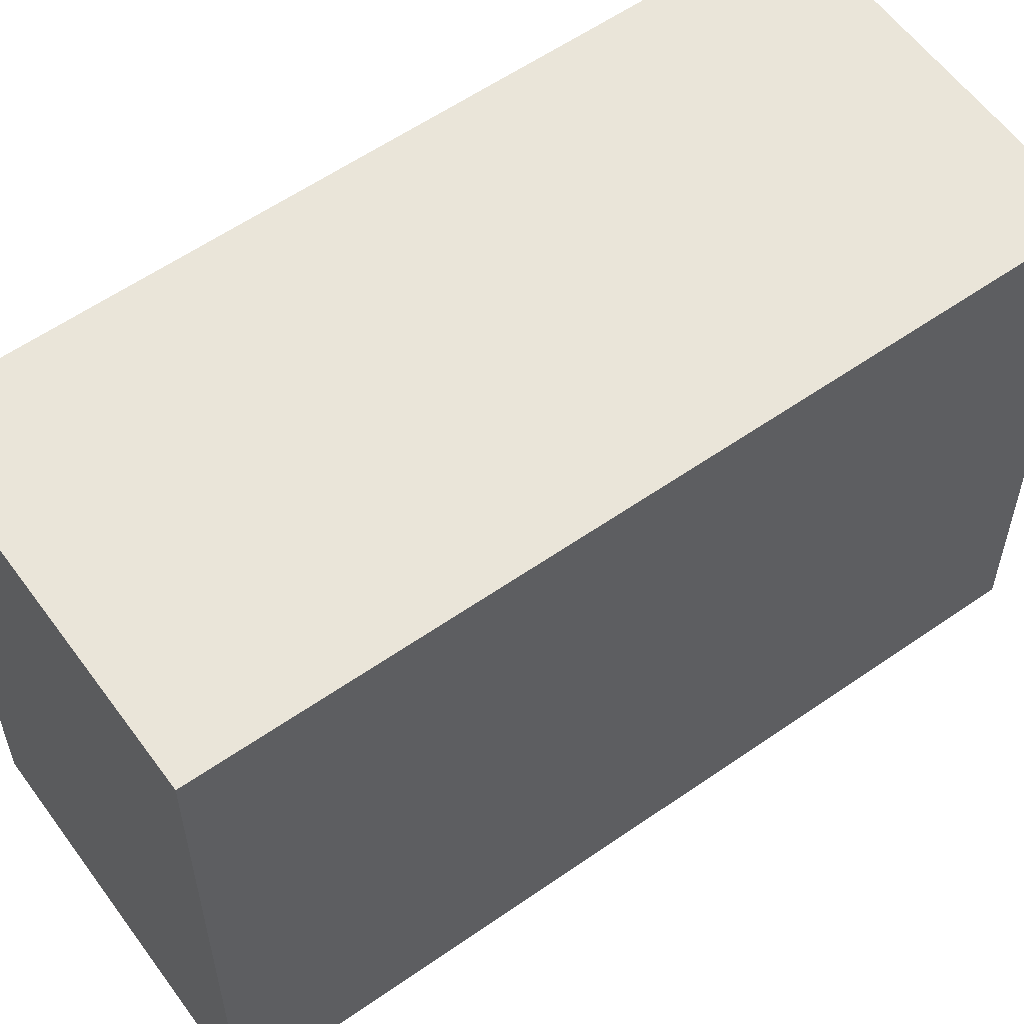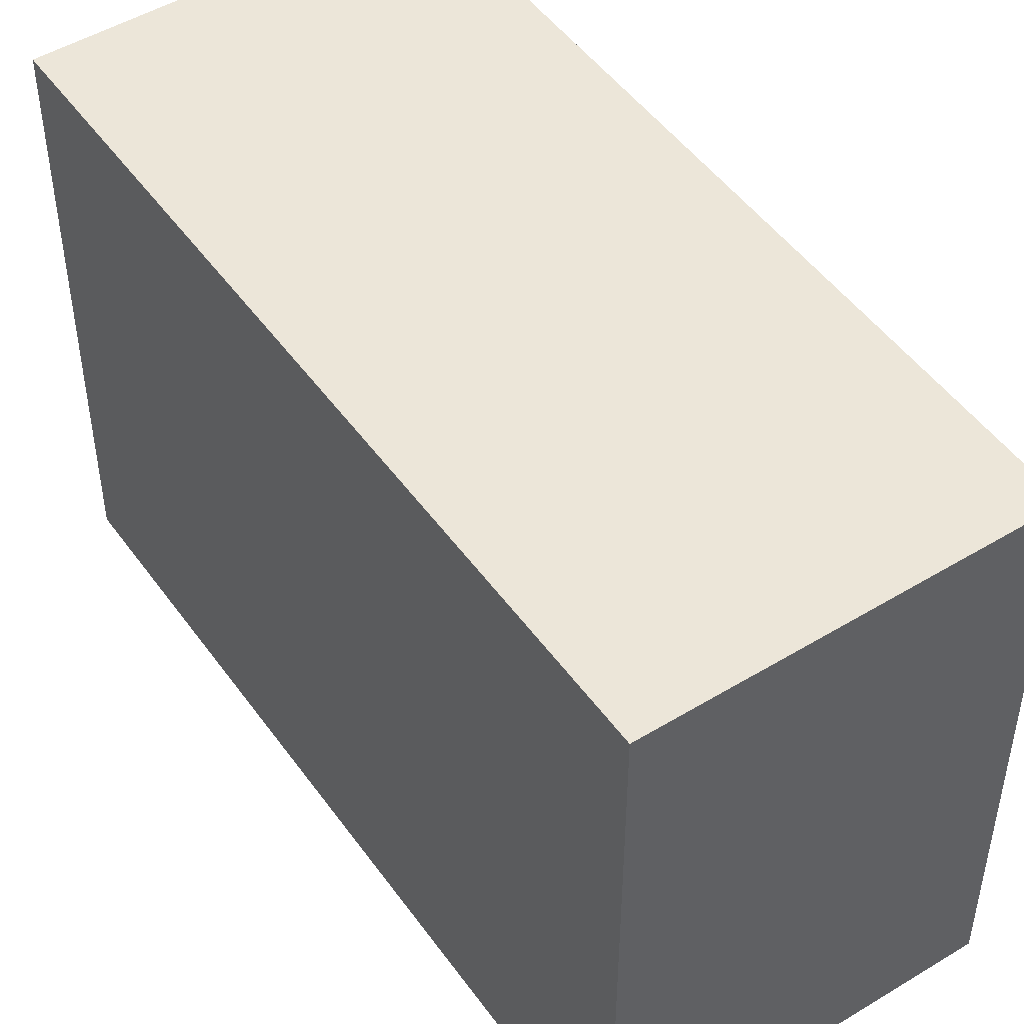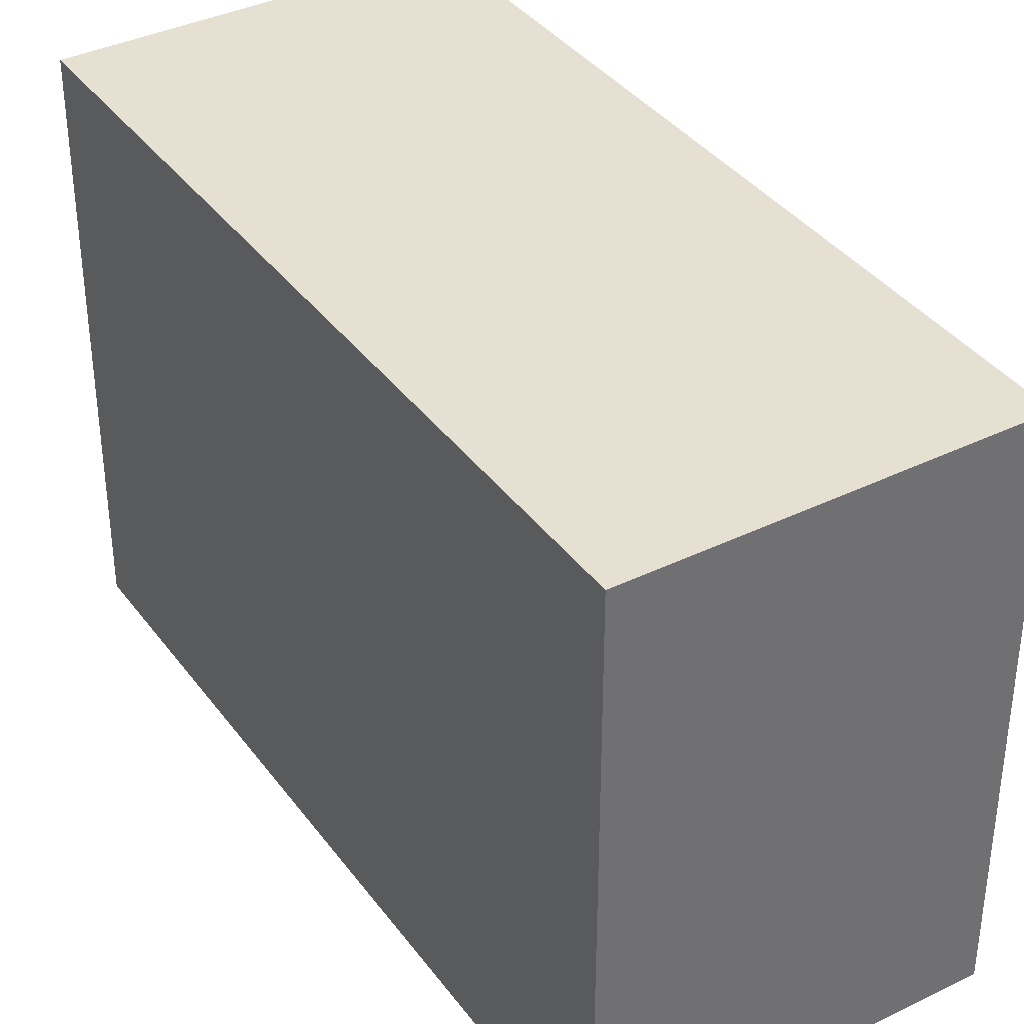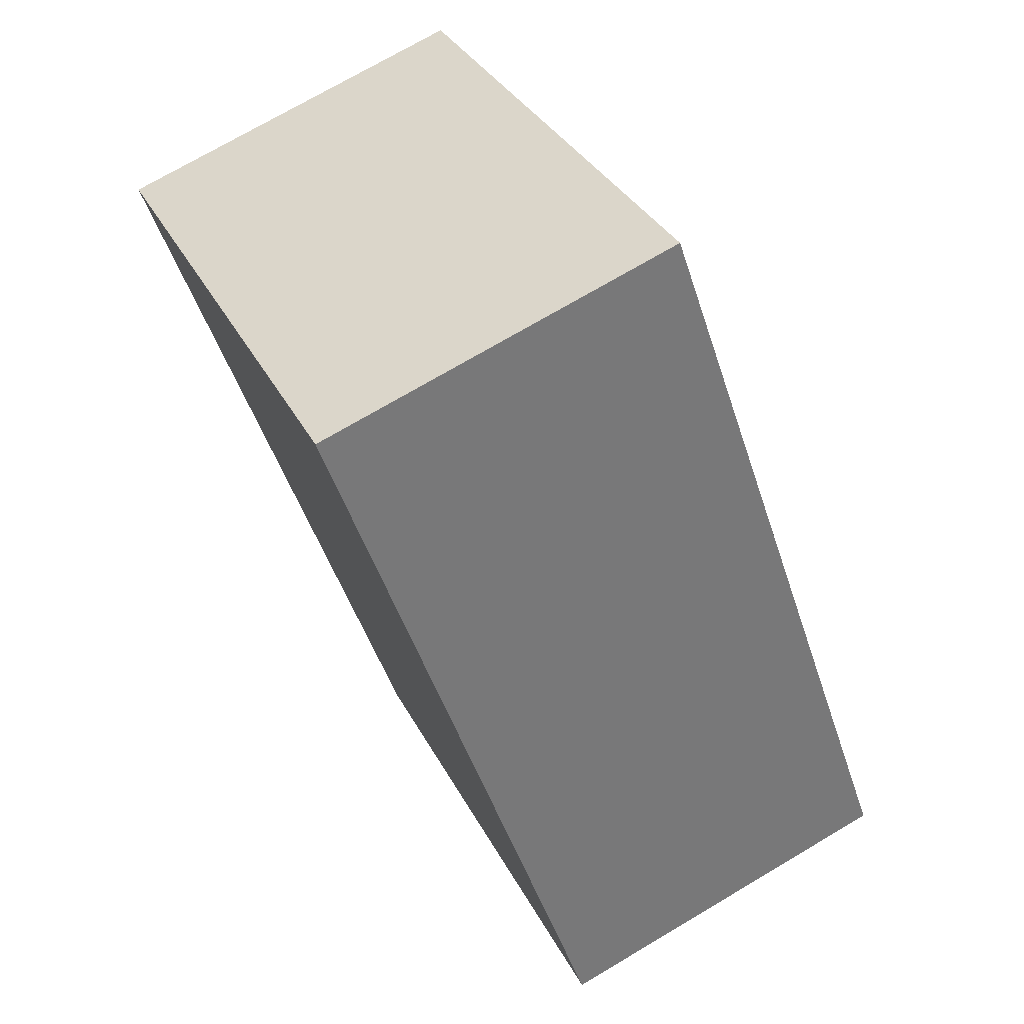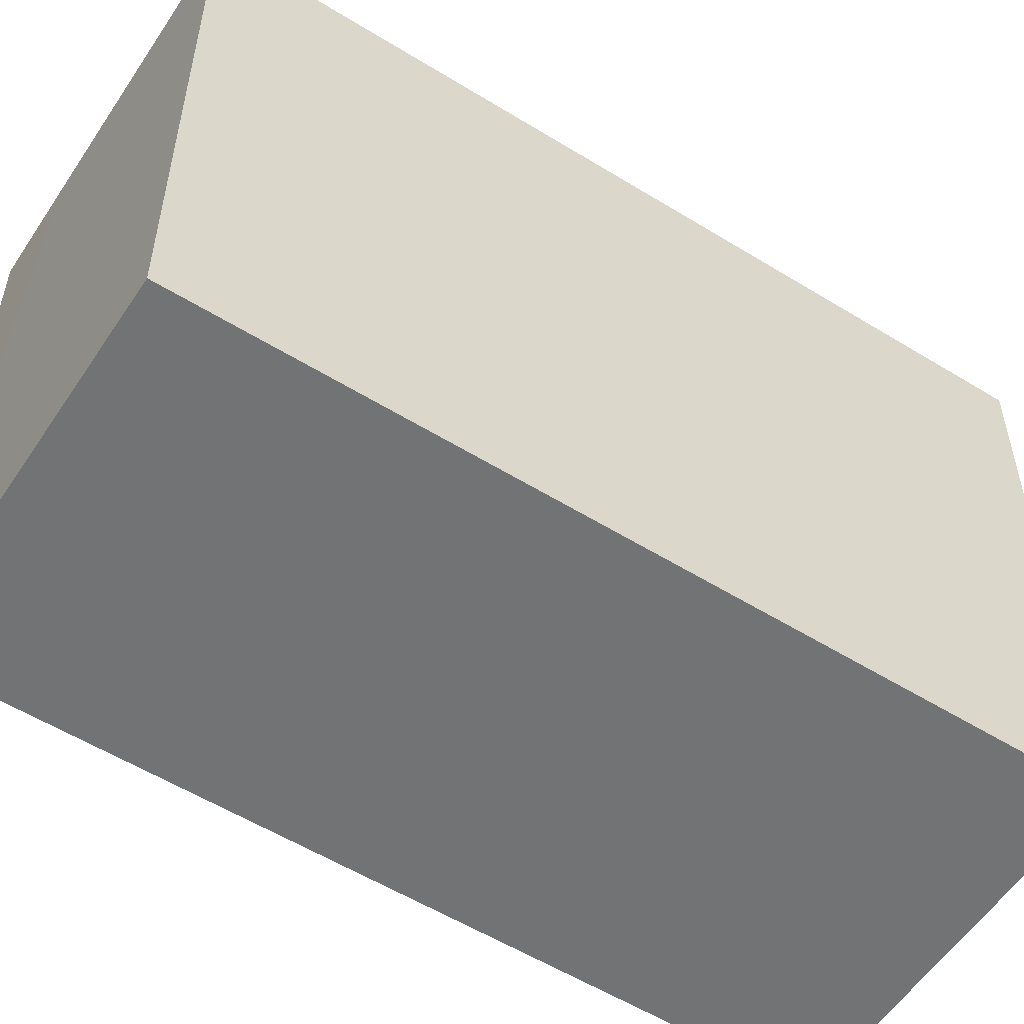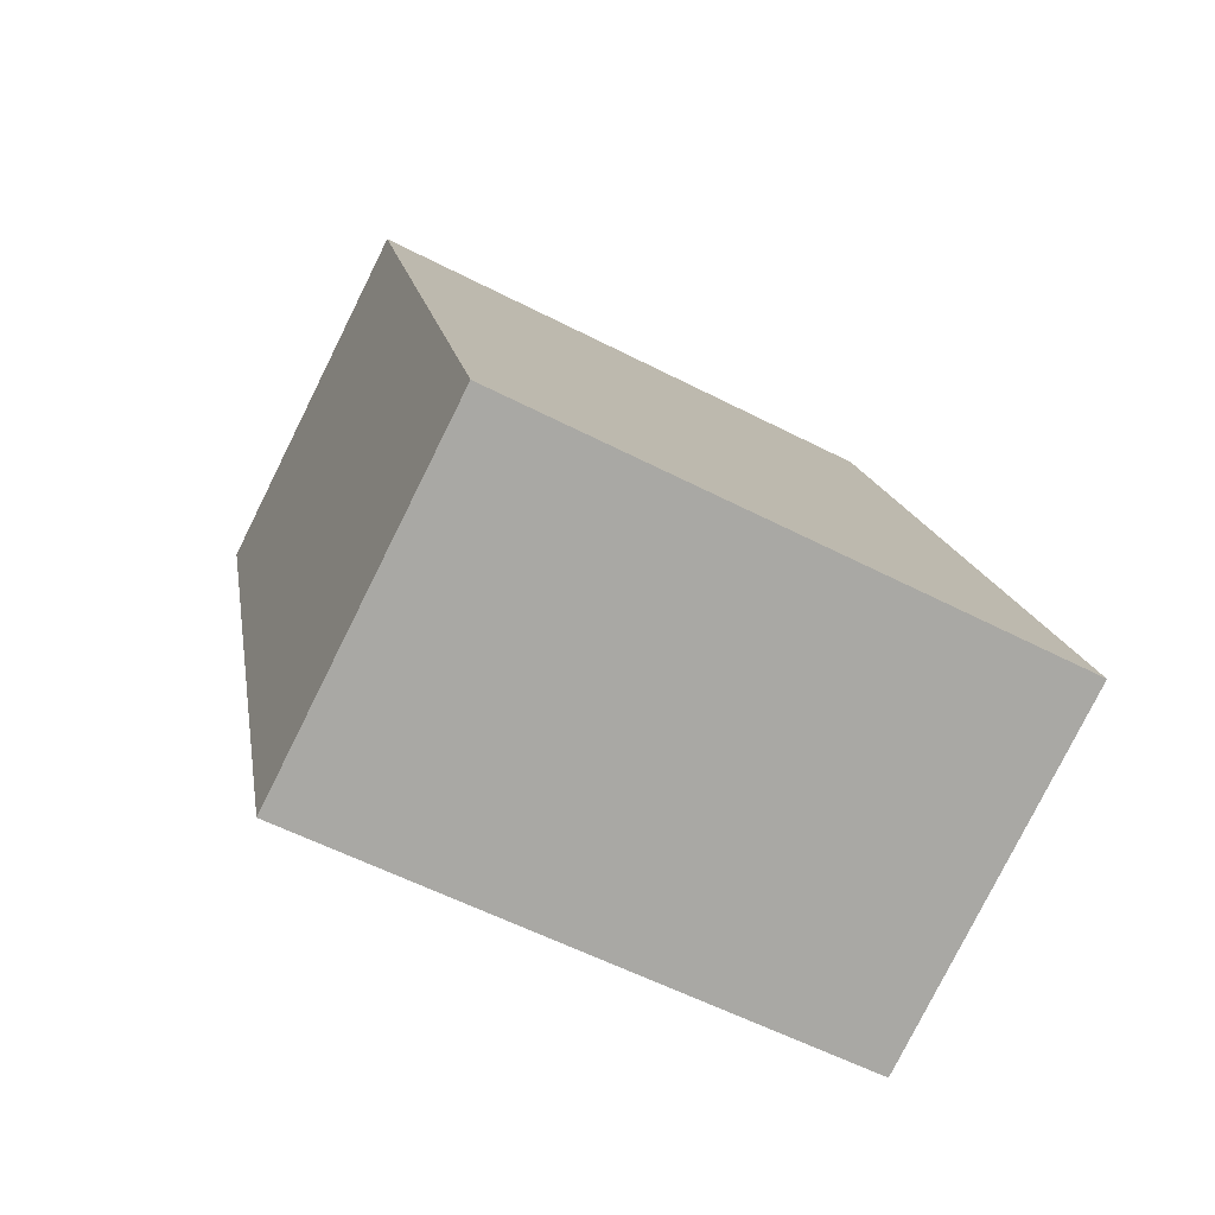
<metadata>
{"format":"obj","ext":"obj","renderer":"f3d","projection":"perspective","resolution":1024,"background":"white","views":[{"elev":58.4,"azim":-145.1,"up":"+Y"},{"elev":48.9,"azim":-53.4,"up":"+Y"},{"elev":37.6,"azim":128.7,"up":"+Y"},{"elev":33.7,"azim":-23.9,"up":"+Z"},{"elev":-55.8,"azim":-142.3,"up":"+Y"},{"elev":-57.4,"azim":61.8,"up":"+Z"}]}
</metadata>
<code>
v  0 8.943 5.476e-16
v  8.476 8.943 -10.88
v  4.324 8.943 -12.34
v  9.906 8.943 -10.38
v  5.58 8.943 1.959
v  9.906 6.354e-16 -10.38
v  4.324 7.553e-16 -12.34
v  8.476 6.662e-16 -10.88
v  0 0 0
v  5.58 -1.2e-16 1.959
g defaultobject
f 1 2 3
f 2 1 4
f 4 1 5
f 6 2 4
f 2 6 3
f 3 6 7
f 7 6 8
f 7 1 3
f 1 7 9
f 9 5 1
f 5 9 10
f 10 4 5
f 4 10 6
f 8 9 7
f 9 8 6
f 9 6 10

</code>
